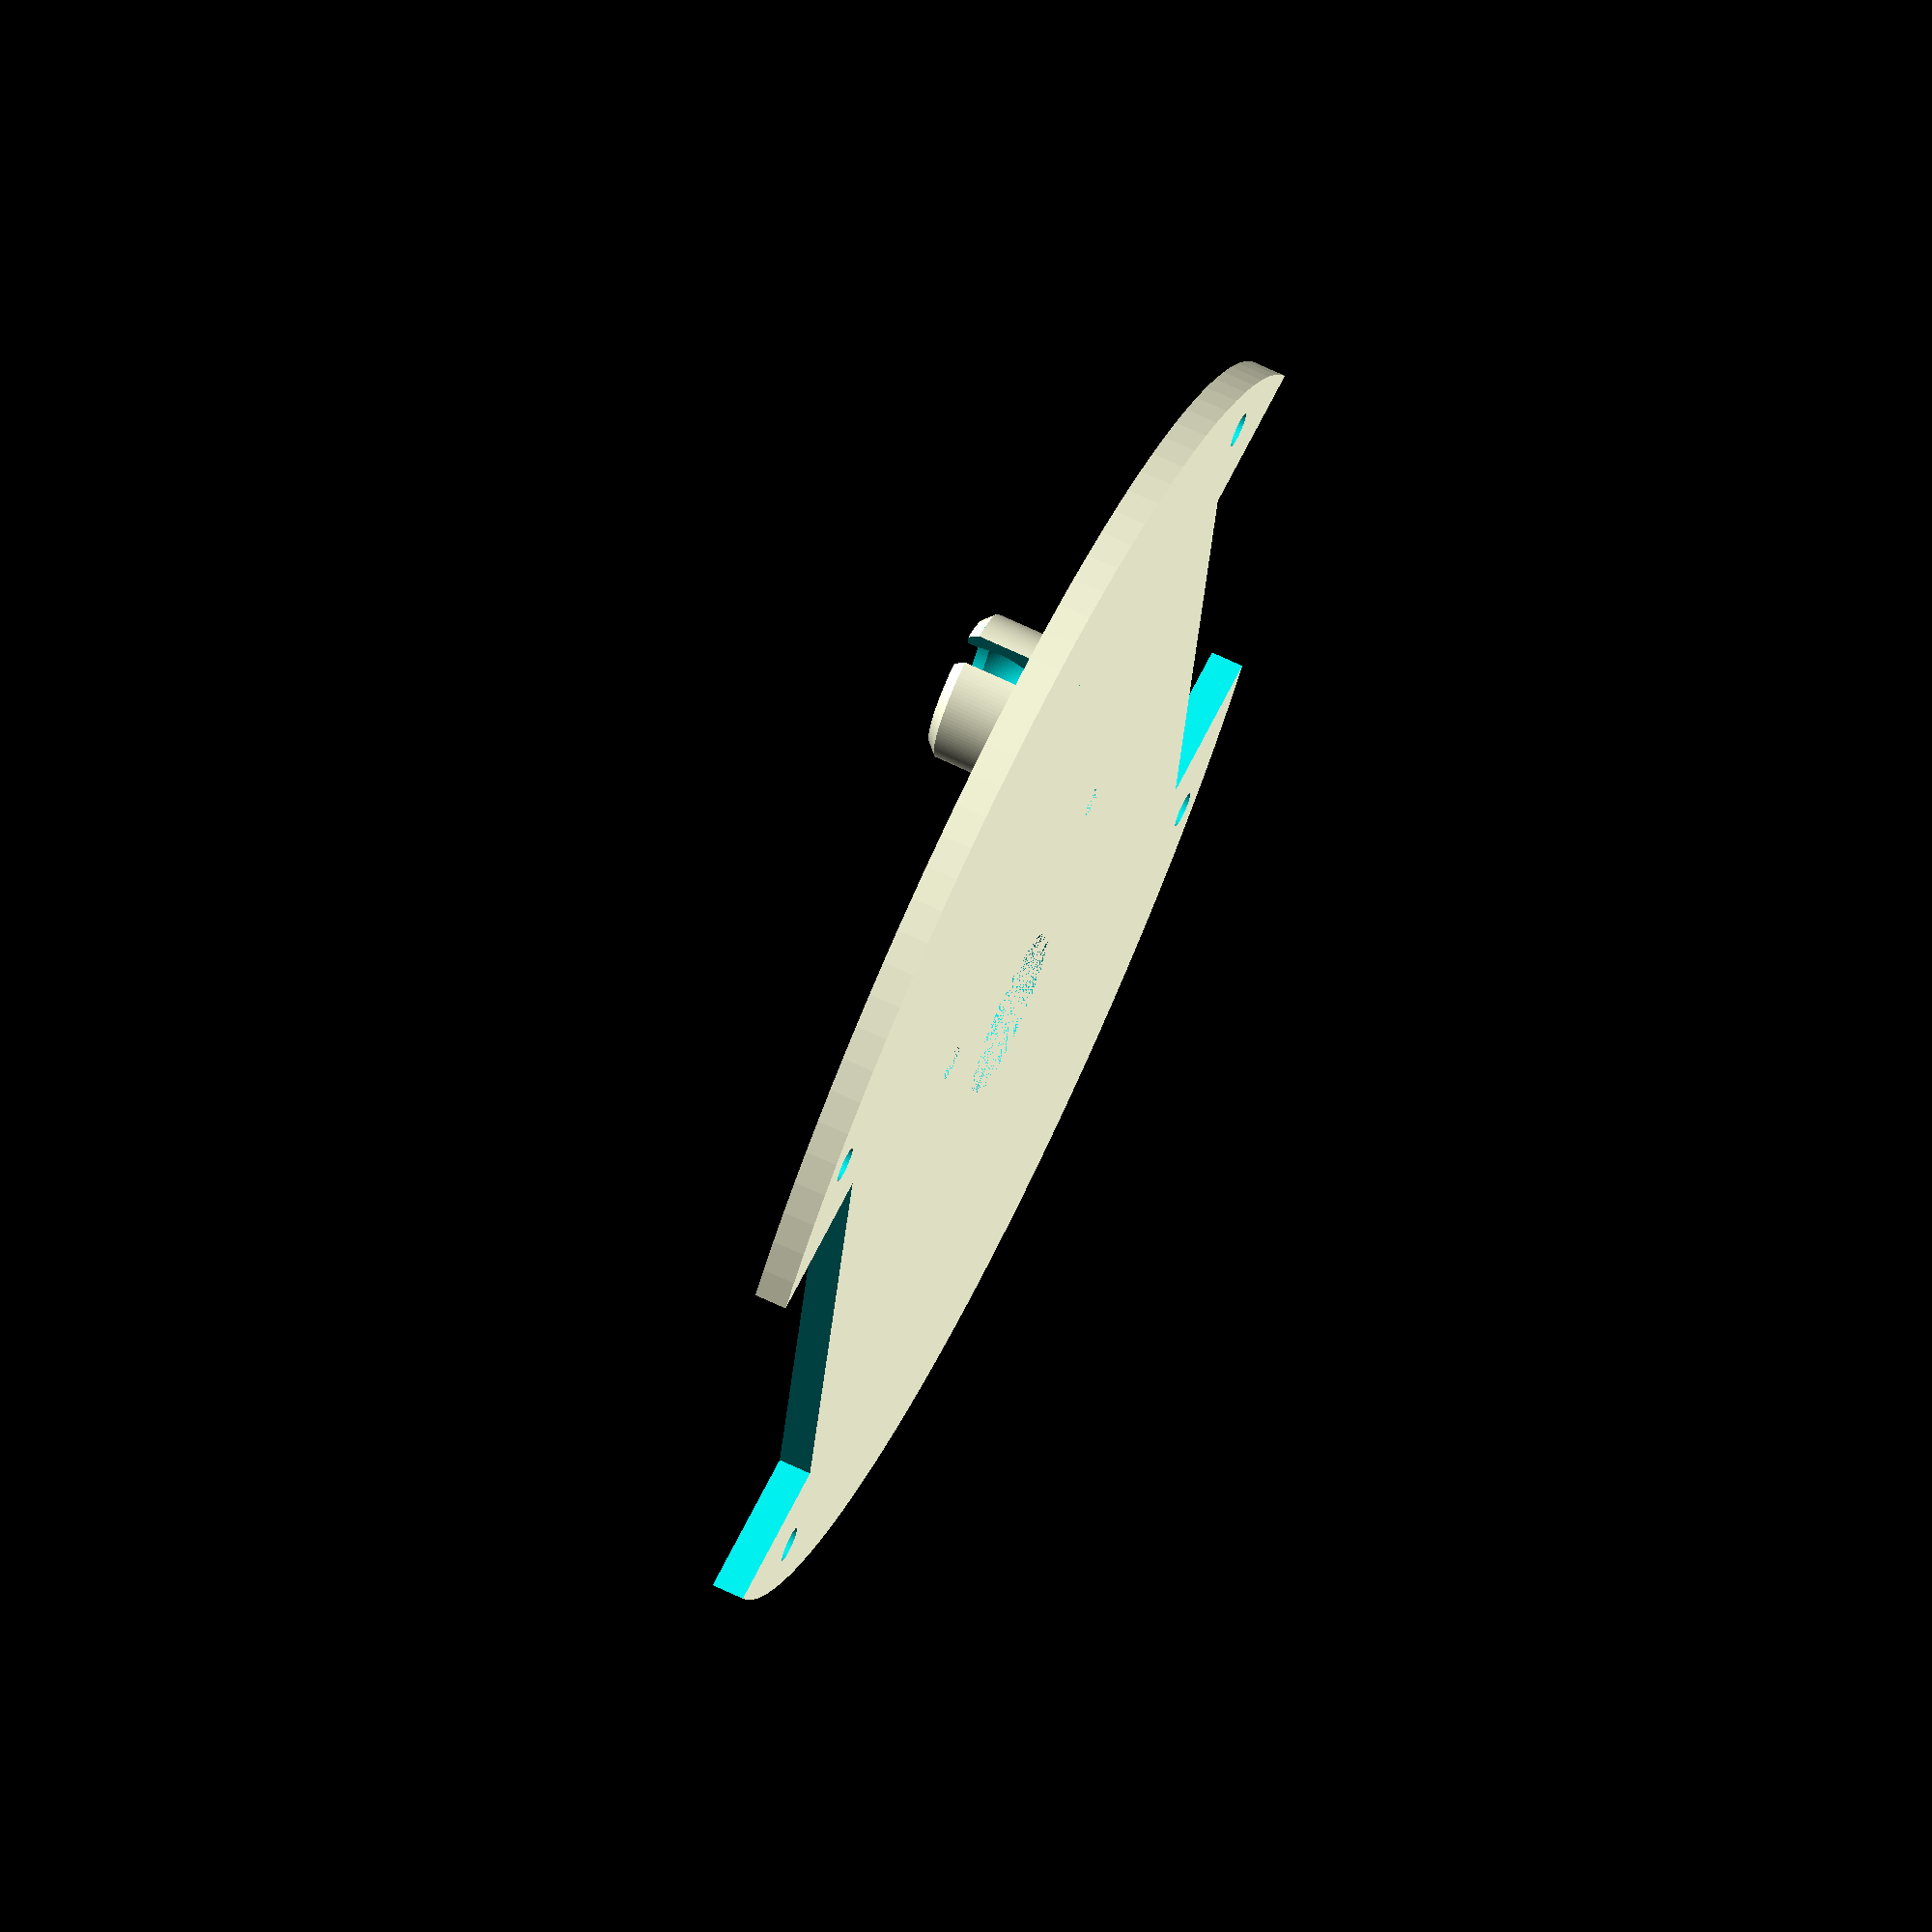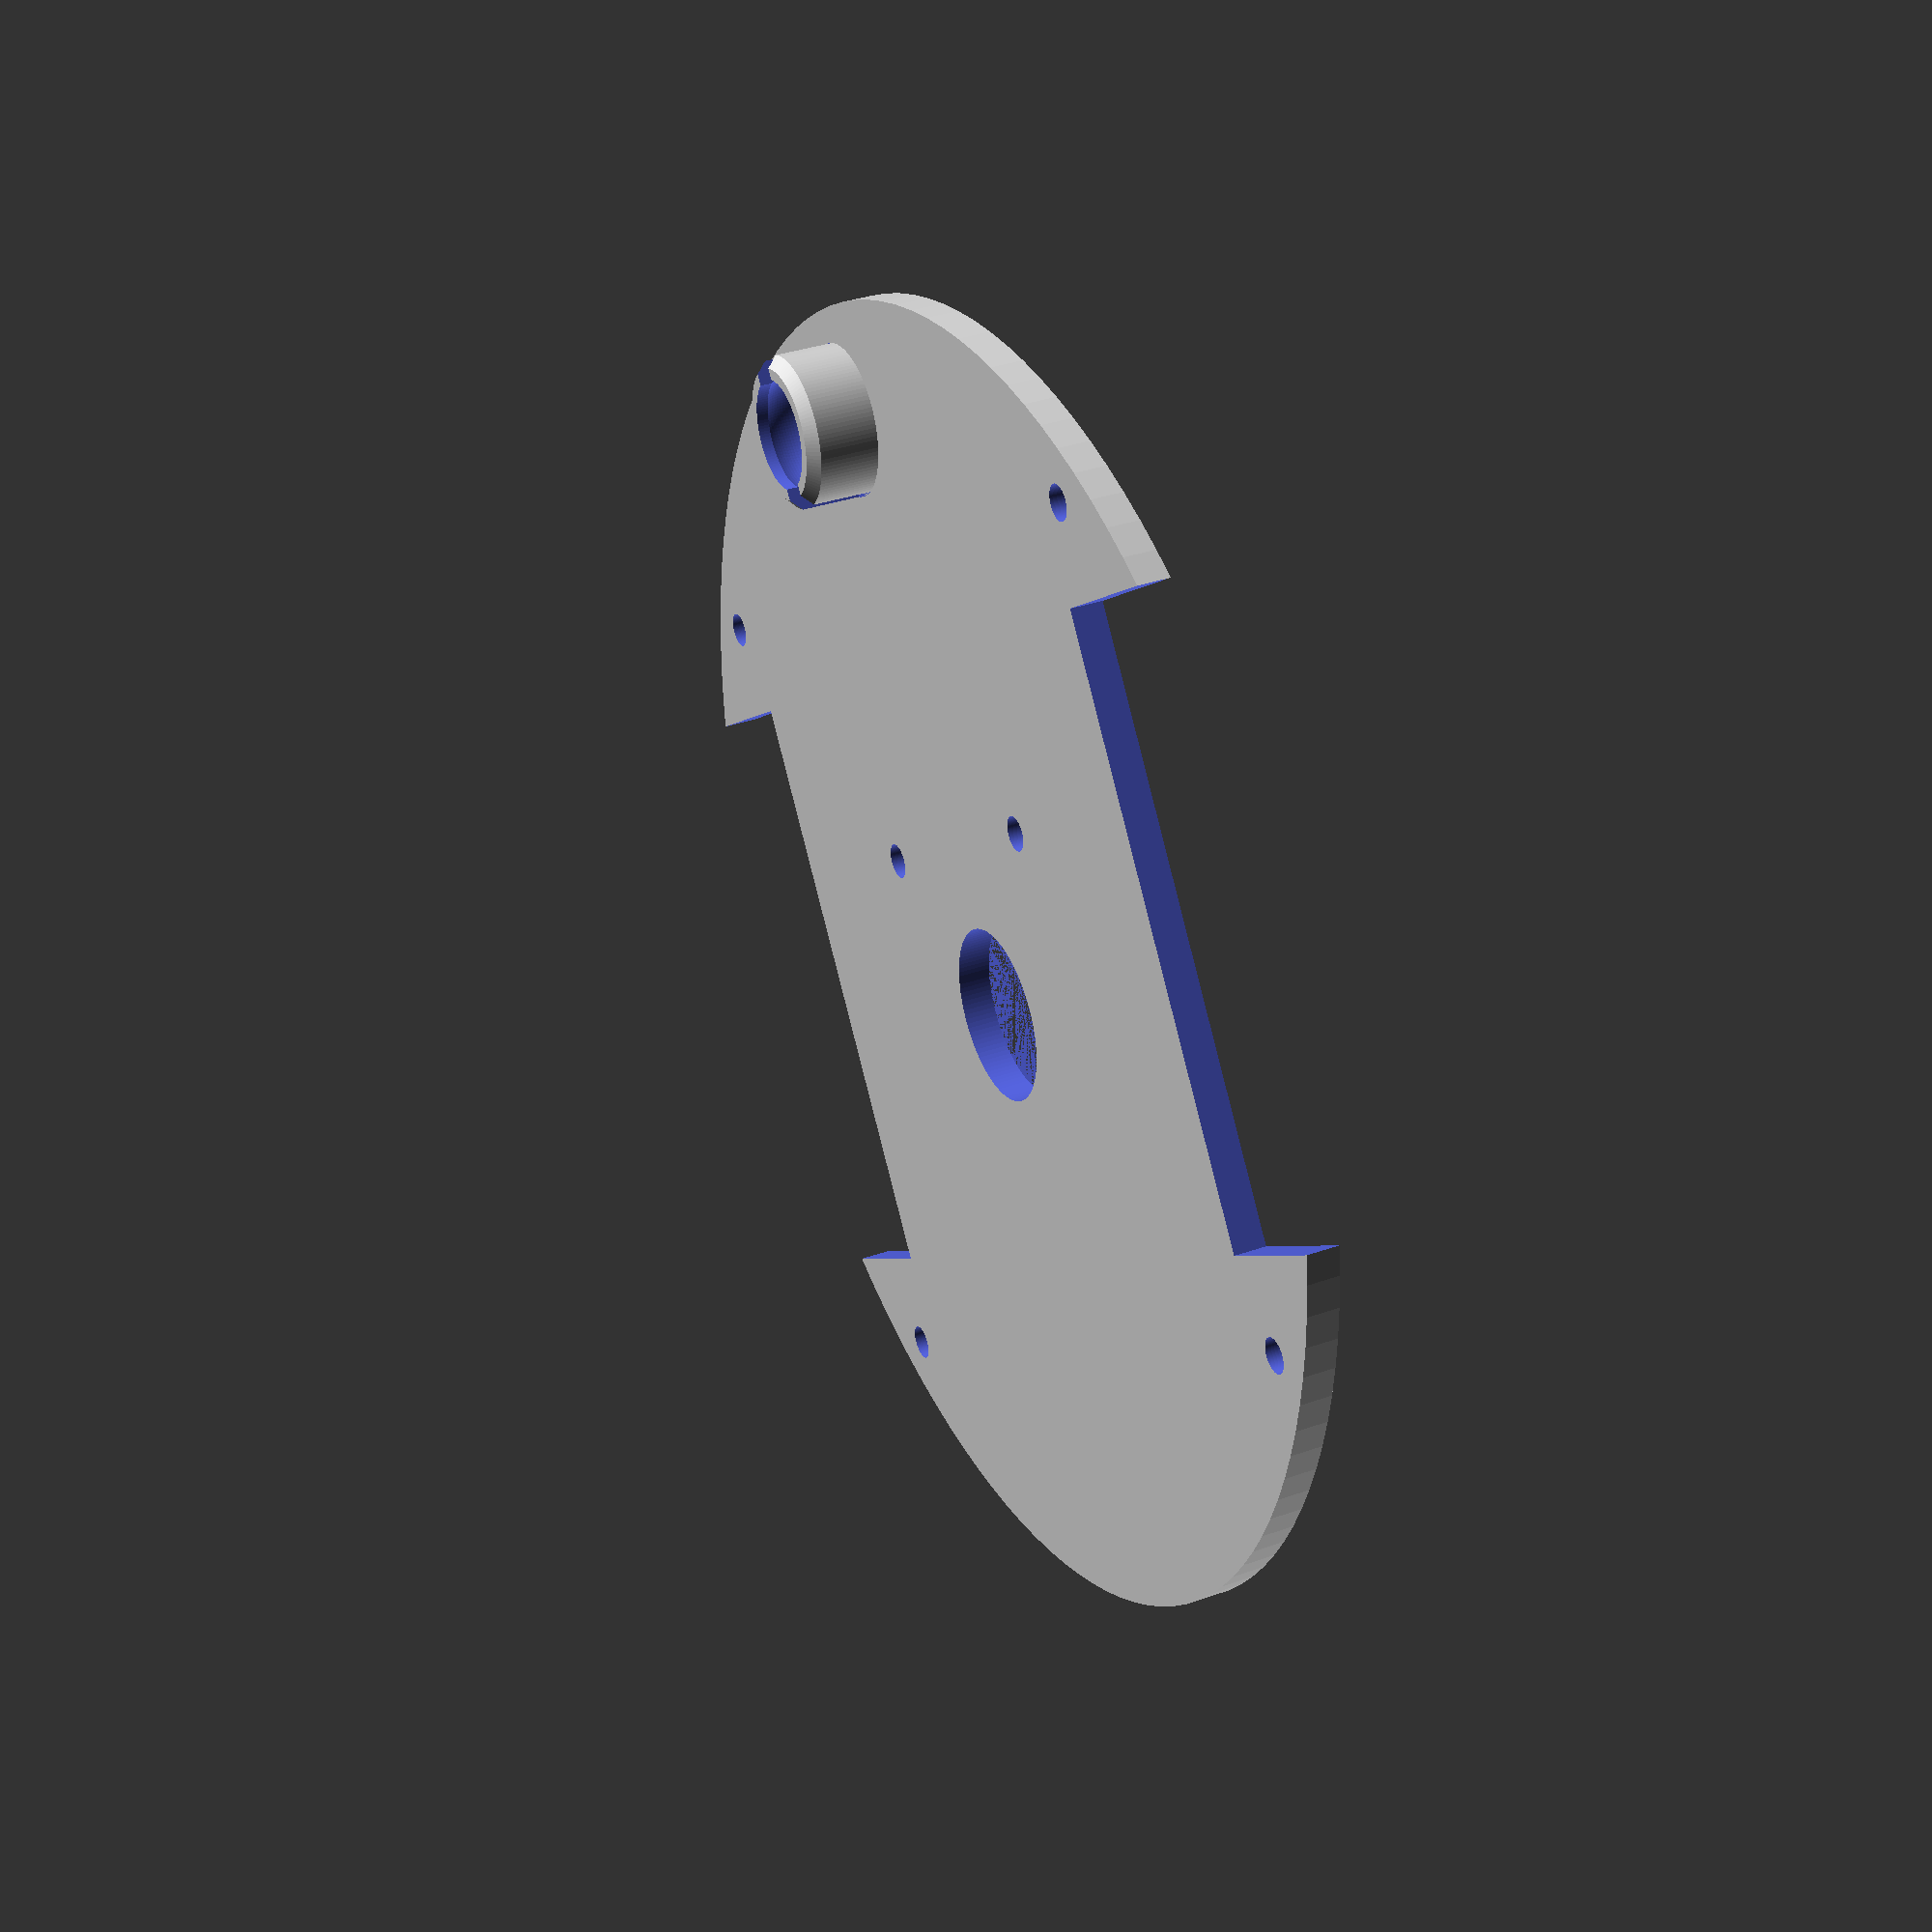
<openscad>
$fn=120;
translate([0,50,0])ballcaster();
 
difference(){
cylinder(d=120,h=3);
translate([39,-27.5,-1])cube(55);
scale([-1,1,1])translate([39,-27.5,-1])cube(55);
translate([42,36,-1])cylinder(d=3.2,h=5);    
translate([-42,36,-1])cylinder(d=3.2,h=5);    
translate([42,-36,-1])cylinder(d=3.2,h=5);    
translate([-42,-36,-1])cylinder(d=3.2,h=5); 
translate([0,-5,0])cylinder(d=16,h=5);
translate([0,50,0])cylinder(d=14,h=8.5);
translate([15,10.5,0])cylinder(d=3.2,h=30);    
translate([-15,10.5,0])cylinder(d=3.2,8,h=30);      
}

module ballcaster(){
difference(){
union(){
cylinder(d=14,h=8.5);
translate([0,0,8.5])cylinder(r1=7, r2=6, h=1);
}
translate([0,0,5.5])cylinder(d=10,h=25);
translate([0,0,6.4])sphere(d=10.8);
translate([0,0,11])cube(size=[3,15,16],center=true);
}
}

</openscad>
<views>
elev=289.8 azim=350.6 roll=115.2 proj=o view=wireframe
elev=145.8 azim=145.0 roll=115.5 proj=p view=wireframe
</views>
